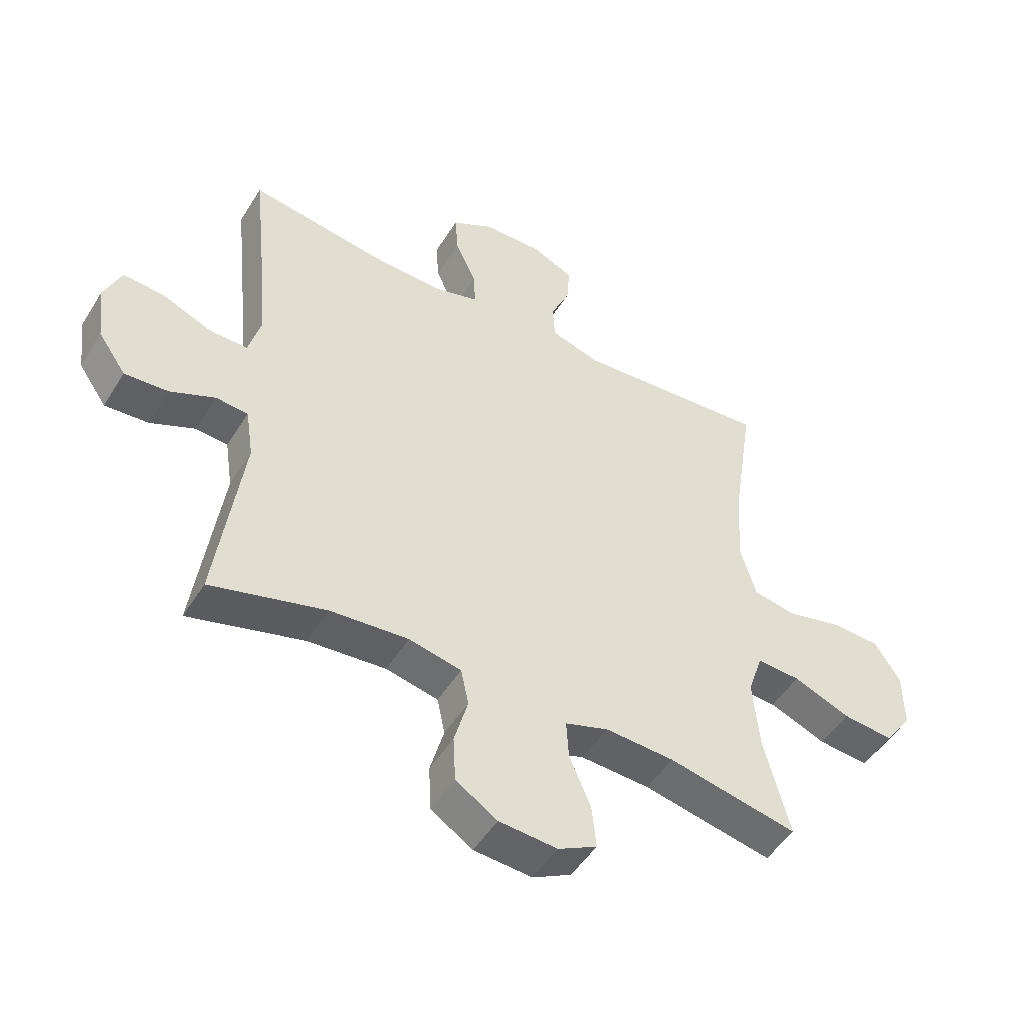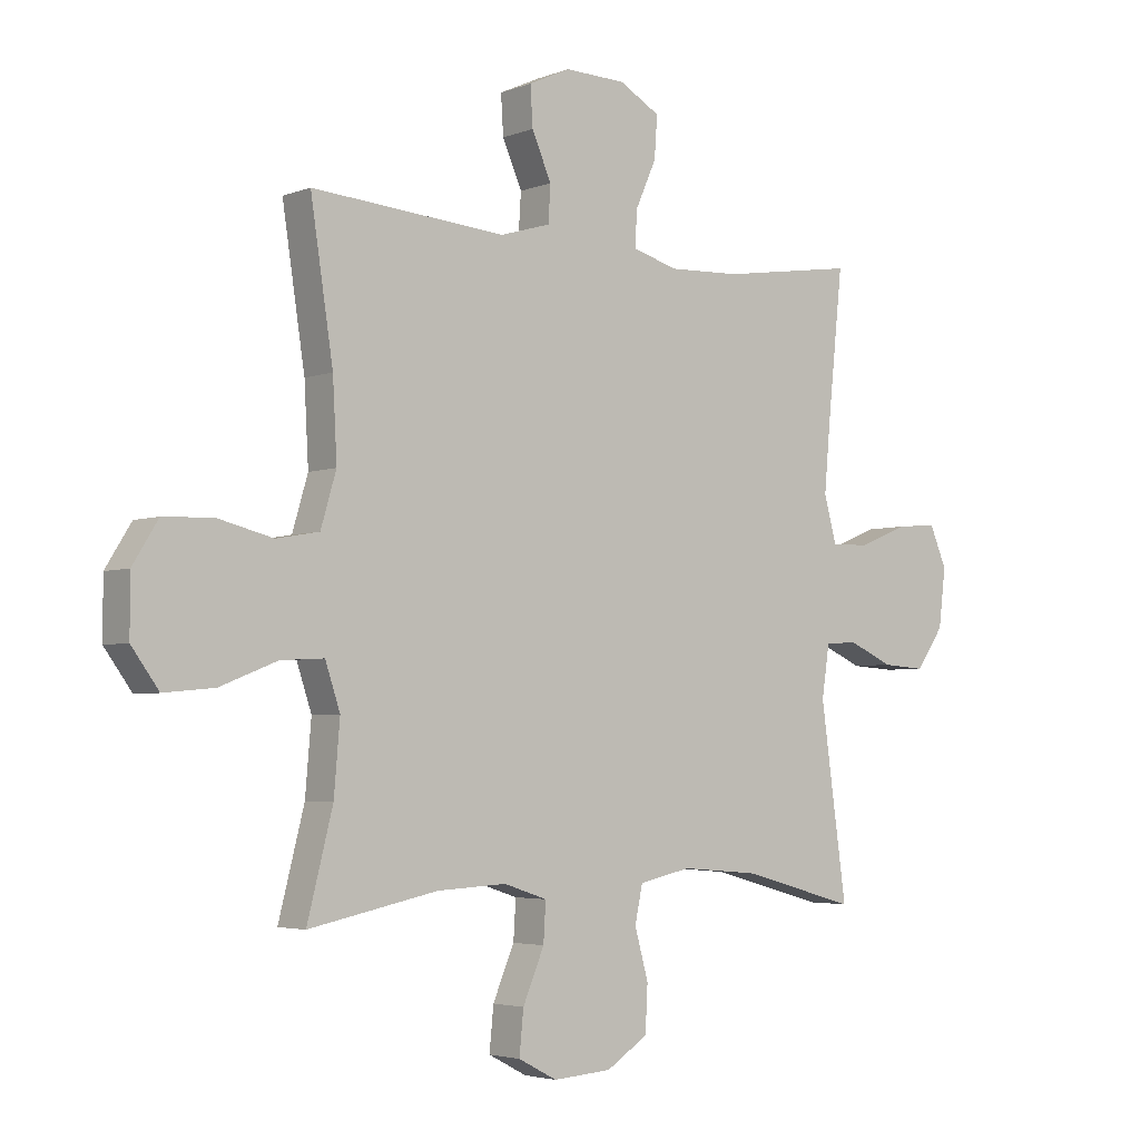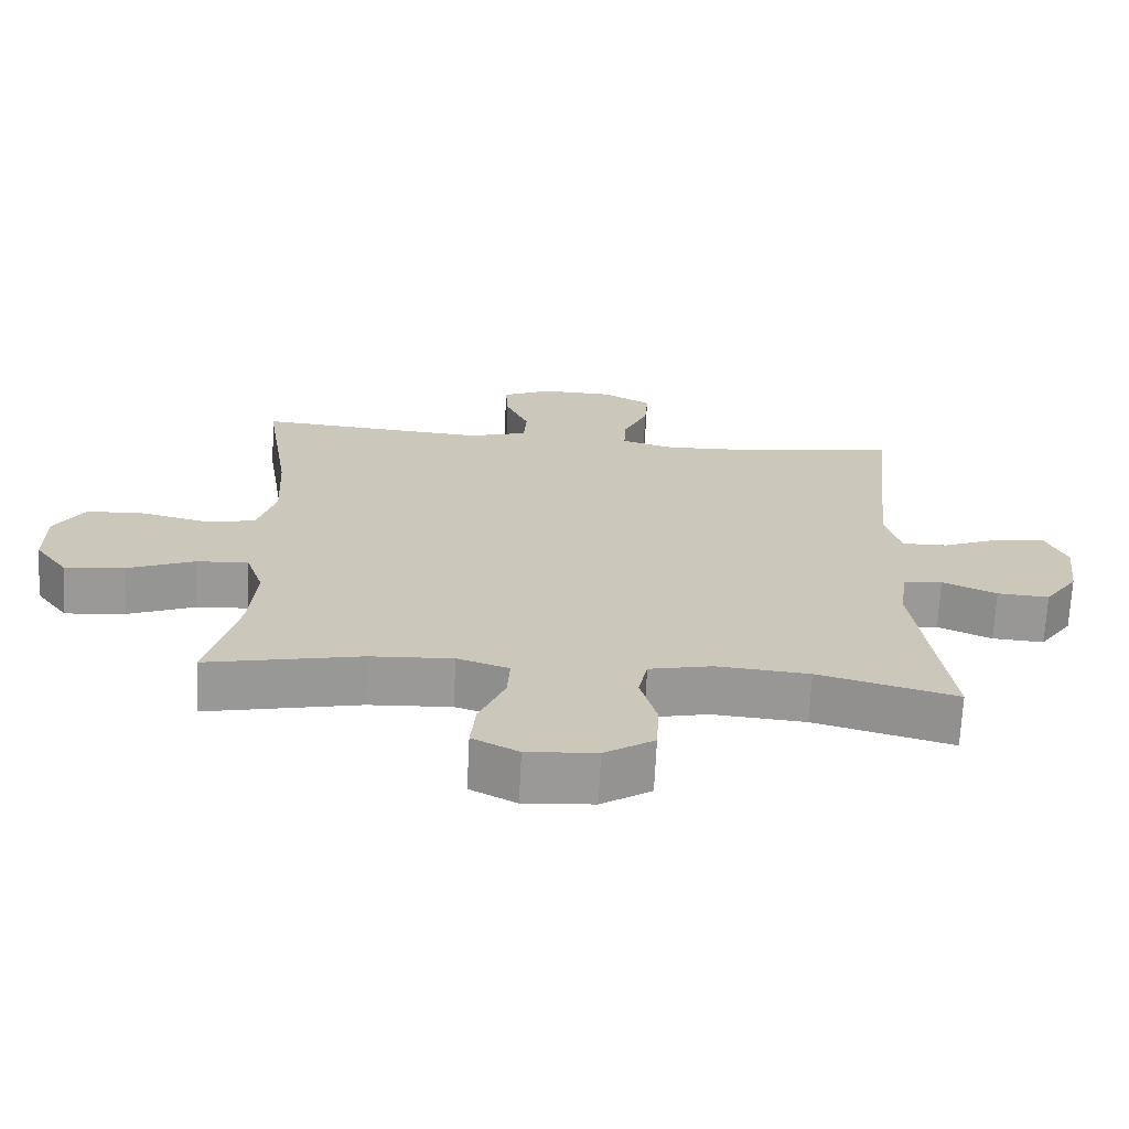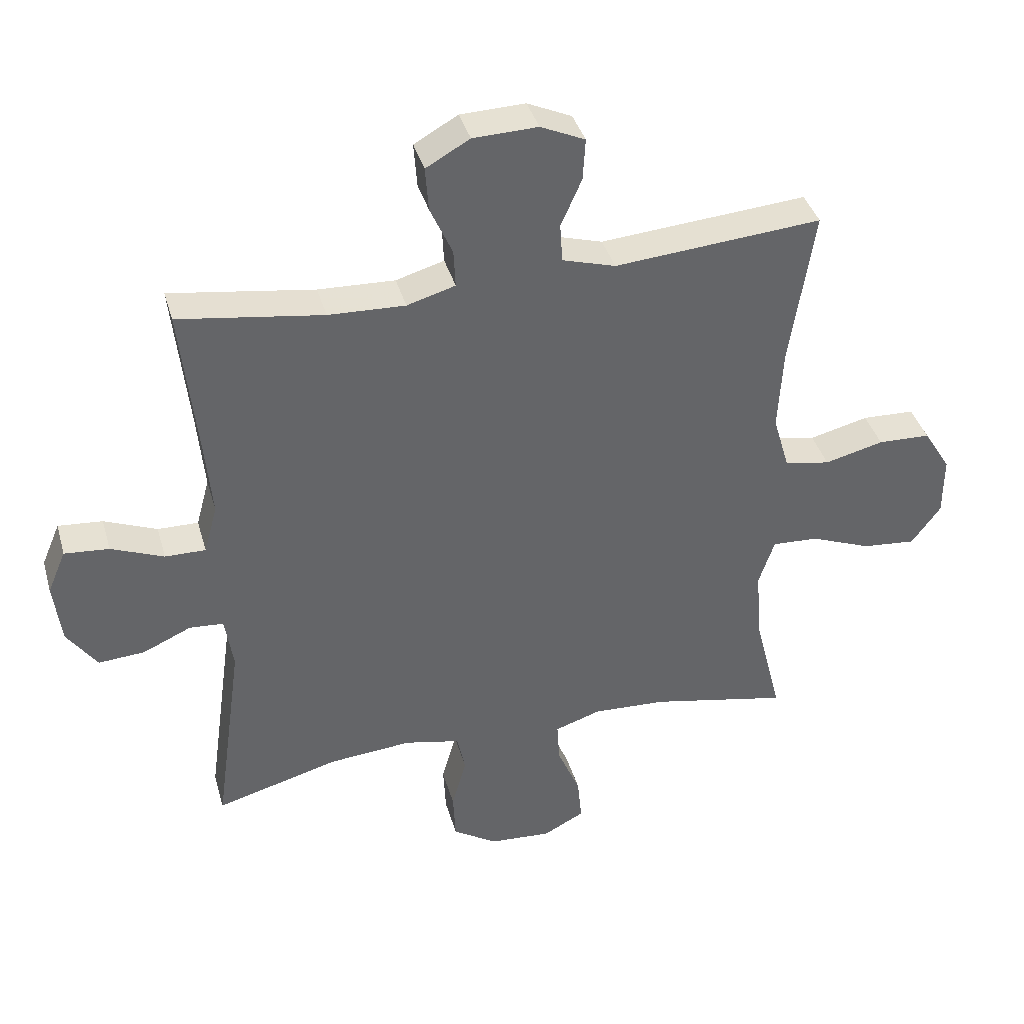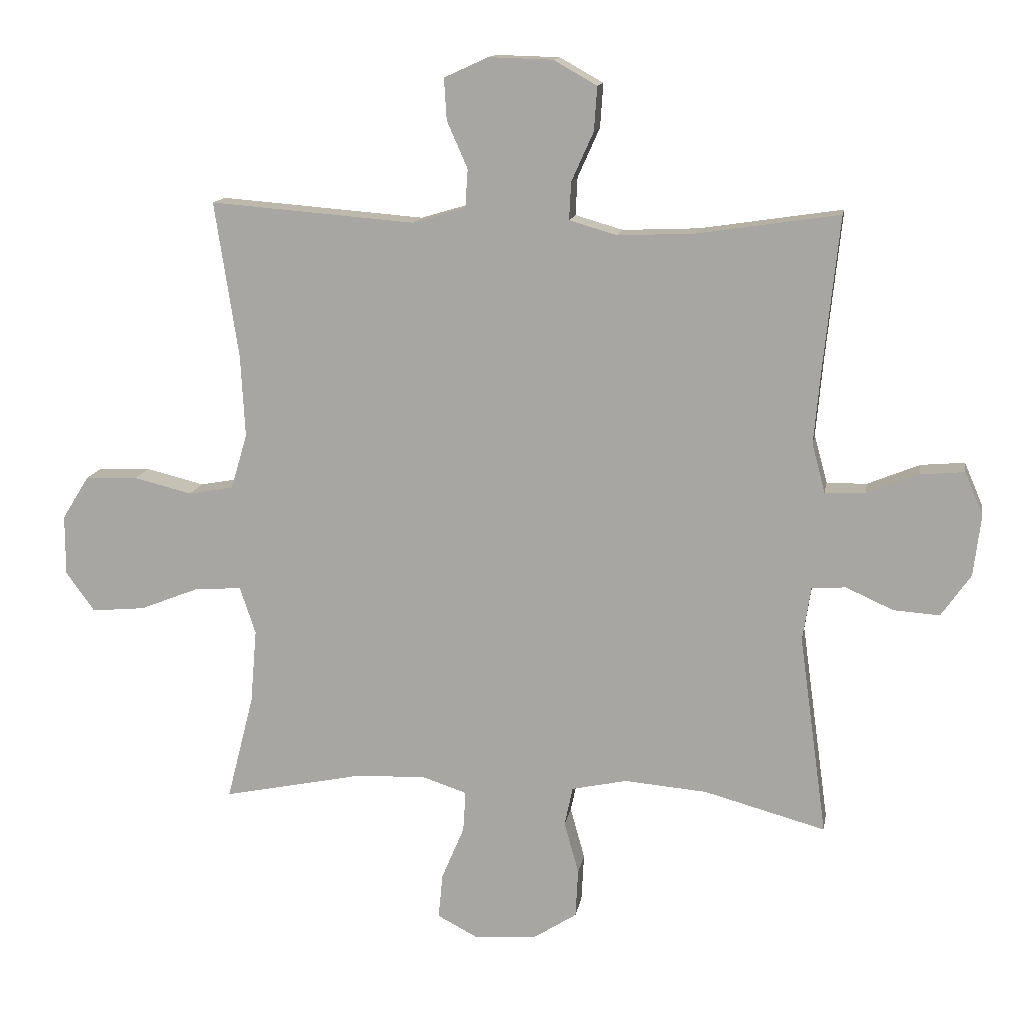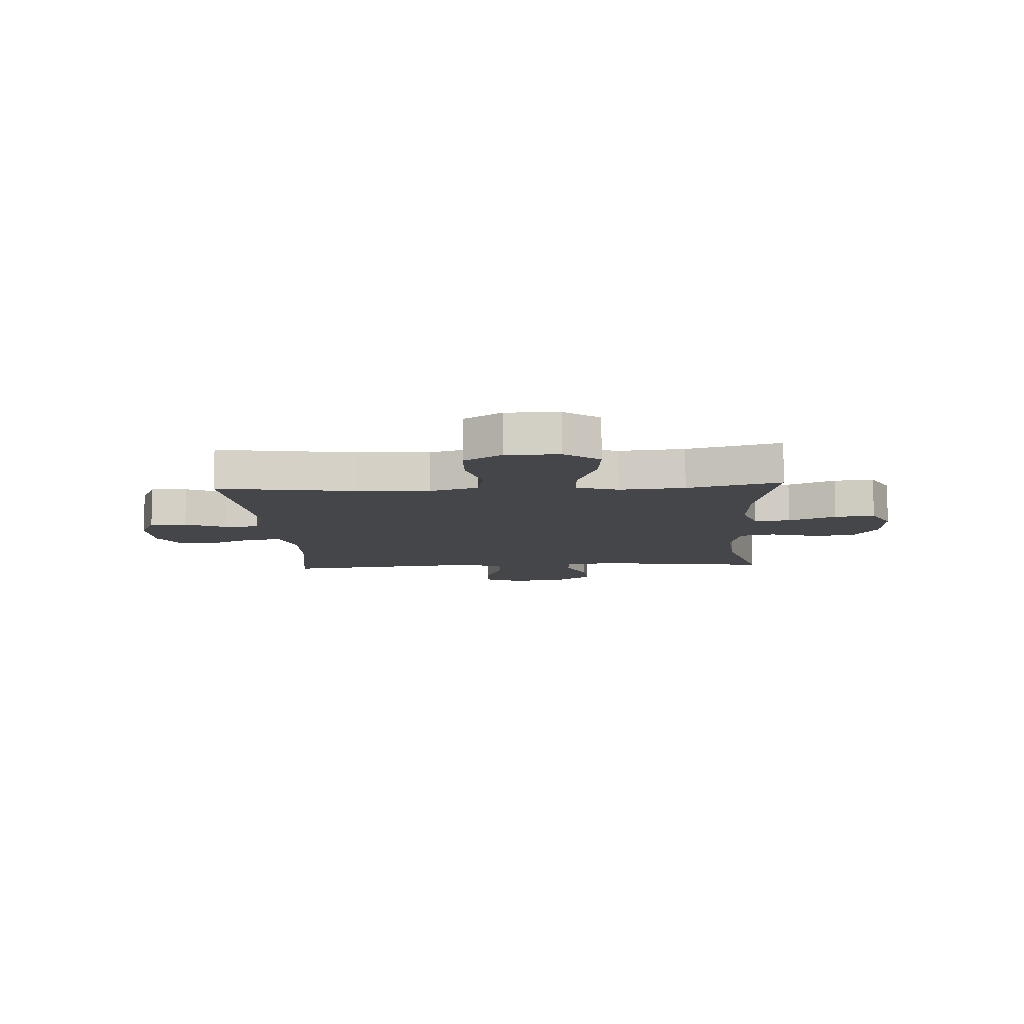
<metadata>
{"format":"obj","ext":"obj","renderer":"f3d","projection":"perspective","resolution":1024,"background":"white","views":[{"elev":-49.5,"azim":-30.7,"up":"+Z"},{"elev":-3.8,"azim":141.2,"up":"+Z"},{"elev":-68.8,"azim":177.2,"up":"+Z"},{"elev":38.9,"azim":-15.5,"up":"+Z"},{"elev":13.4,"azim":-170.3,"up":"+Z"},{"elev":-9.7,"azim":93.5,"up":"+Y"}]}
</metadata>
<code>
v -0.5 0.07 0.5
v -0.273 0.07 0.466
v -0.152 0.07 0.461
v -0.076 0.07 0.483
v -0.079 0.07 0.543
v -0.114 0.07 0.621
v -0.119 0.07 0.691
v -0.05 0.07 0.73
v 0.052 0.07 0.733
v 0.122 0.07 0.701
v 0.118 0.07 0.635
v 0.085 0.07 0.56
v 0.089 0.07 0.499
v 0.173 0.07 0.474
v 0.5 0.07 0.5
v 0.462 0.07 0.251
v 0.455 0.07 0.121
v 0.481 0.07 0.033
v 0.553 0.07 0.02
v 0.646 0.07 0.043
v 0.729 0.07 0.04
v 0.772 0.07 -0.029
v 0.772 0.07 -0.125
v 0.726 0.07 -0.188
v 0.641 0.07 -0.18
v 0.545 0.07 -0.142
v 0.472 0.07 -0.138
v 0.447 0.07 -0.213
v 0.457 0.07 -0.331
v 0.5 0.07 -0.5
v 0.282 0.07 -0.455
v 0.166 0.07 -0.449
v 0.093 0.07 -0.473
v 0.097 0.07 -0.538
v 0.133 0.07 -0.623
v 0.14 0.07 -0.695
v 0.075 0.07 -0.729
v -0.023 0.07 -0.722
v -0.093 0.07 -0.677
v -0.097 0.07 -0.6
v -0.074 0.07 -0.517
v -0.087 0.07 -0.455
v -0.175 0.07 -0.436
v -0.306 0.07 -0.447
v -0.5 0.07 -0.5
v -0.456 0.07 -0.181
v -0.469 0.07 -0.095
v -0.523 0.07 -0.091
v -0.599 0.07 -0.125
v -0.672 0.07 -0.13
v -0.719 0.07 -0.063
v -0.731 0.07 0.035
v -0.702 0.07 0.103
v -0.632 0.07 0.097
v -0.549 0.07 0.063
v -0.485 0.07 0.062
v -0.464 0.07 0.139
v -0.475 0.07 0.261
v -0.5 0 0.5
v -0.273 0 0.466
v -0.152 0 0.461
v -0.076 0 0.483
v -0.079 0 0.543
v -0.114 0 0.621
v -0.119 0 0.691
v -0.05 0 0.73
v 0.052 0 0.733
v 0.122 0 0.701
v 0.118 0 0.635
v 0.085 0 0.56
v 0.089 0 0.499
v 0.173 0 0.474
v 0.5 0 0.5
v 0.462 0 0.251
v 0.455 0 0.121
v 0.481 0 0.033
v 0.553 0 0.02
v 0.646 0 0.043
v 0.729 0 0.04
v 0.772 0 -0.029
v 0.772 0 -0.125
v 0.726 0 -0.188
v 0.641 0 -0.18
v 0.545 0 -0.142
v 0.472 0 -0.138
v 0.447 0 -0.213
v 0.457 0 -0.331
v 0.5 0 -0.5
v 0.282 0 -0.455
v 0.166 0 -0.449
v 0.093 0 -0.473
v 0.097 0 -0.538
v 0.133 0 -0.623
v 0.14 0 -0.695
v 0.075 0 -0.729
v -0.023 0 -0.722
v -0.093 0 -0.677
v -0.097 0 -0.6
v -0.074 0 -0.517
v -0.087 0 -0.455
v -0.175 0 -0.436
v -0.306 0 -0.447
v -0.5 0 -0.5
v -0.456 0 -0.181
v -0.469 0 -0.095
v -0.523 0 -0.091
v -0.599 0 -0.125
v -0.672 0 -0.13
v -0.719 0 -0.063
v -0.731 0 0.035
v -0.702 0 0.103
v -0.632 0 0.097
v -0.549 0 0.063
v -0.485 0 0.062
v -0.464 0 0.139
v -0.475 0 0.261
f 53 54 55
f 52 53 55
f 51 52 55
f 50 51 55
f 49 50 55
f 48 49 55
f 47 48 55 56
f 46 47 56 57
f 44 45 46
f 43 44 46 57
f 39 40 41
f 38 39 41
f 37 38 41
f 36 37 41
f 35 36 41
f 34 35 41
f 33 34 41 42
f 43 57 58
f 42 43 58
f 33 42 58
f 32 33 58
f 24 25 26
f 23 24 26
f 22 23 26
f 21 22 26
f 20 21 26
f 19 20 26
f 18 19 26 27
f 17 18 27 28
f 14 15 16
f 13 14 16 17
f 10 11 12
f 9 10 12
f 8 9 12
f 7 8 12
f 6 7 12
f 5 6 12
f 4 5 12 13
f 13 17 28
f 4 13 28
f 3 4 28
f 58 1 2
f 32 58 2
f 31 32 2
f 3 28 29
f 2 3 29
f 31 2 29
f 29 30 31
f 113 112 111
f 113 111 110
f 113 110 109
f 113 109 108
f 113 108 107
f 113 107 106
f 114 113 106 105
f 115 114 105 104
f 104 103 102
f 115 104 102 101
f 99 98 97
f 99 97 96
f 99 96 95
f 99 95 94
f 99 94 93
f 99 93 92
f 100 99 92 91
f 116 115 101
f 116 101 100
f 116 100 91
f 116 91 90
f 84 83 82
f 84 82 81
f 84 81 80
f 84 80 79
f 84 79 78
f 84 78 77
f 85 84 77 76
f 86 85 76 75
f 74 73 72
f 75 74 72 71
f 70 69 68
f 70 68 67
f 70 67 66
f 70 66 65
f 70 65 64
f 70 64 63
f 71 70 63 62
f 86 75 71
f 86 71 62
f 86 62 61
f 60 59 116
f 60 116 90
f 60 90 89
f 87 86 61
f 87 61 60
f 87 60 89
f 89 88 87
f 1 59 60 2
f 2 60 61 3
f 3 61 62 4
f 4 62 63 5
f 5 63 64 6
f 6 64 65 7
f 7 65 66 8
f 8 66 67 9
f 9 67 68 10
f 10 68 69 11
f 11 69 70 12
f 12 70 71 13
f 13 71 72 14
f 14 72 73 15
f 15 73 74 16
f 16 74 75 17
f 17 75 76 18
f 18 76 77 19
f 19 77 78 20
f 20 78 79 21
f 21 79 80 22
f 22 80 81 23
f 23 81 82 24
f 24 82 83 25
f 25 83 84 26
f 26 84 85 27
f 27 85 86 28
f 28 86 87 29
f 29 87 88 30
f 30 88 89 31
f 31 89 90 32
f 32 90 91 33
f 33 91 92 34
f 34 92 93 35
f 35 93 94 36
f 36 94 95 37
f 37 95 96 38
f 38 96 97 39
f 39 97 98 40
f 40 98 99 41
f 41 99 100 42
f 42 100 101 43
f 43 101 102 44
f 44 102 103 45
f 45 103 104 46
f 46 104 105 47
f 47 105 106 48
f 48 106 107 49
f 49 107 108 50
f 50 108 109 51
f 51 109 110 52
f 52 110 111 53
f 53 111 112 54
f 54 112 113 55
f 55 113 114 56
f 56 114 115 57
f 57 115 116 58
f 58 116 59 1

</code>
